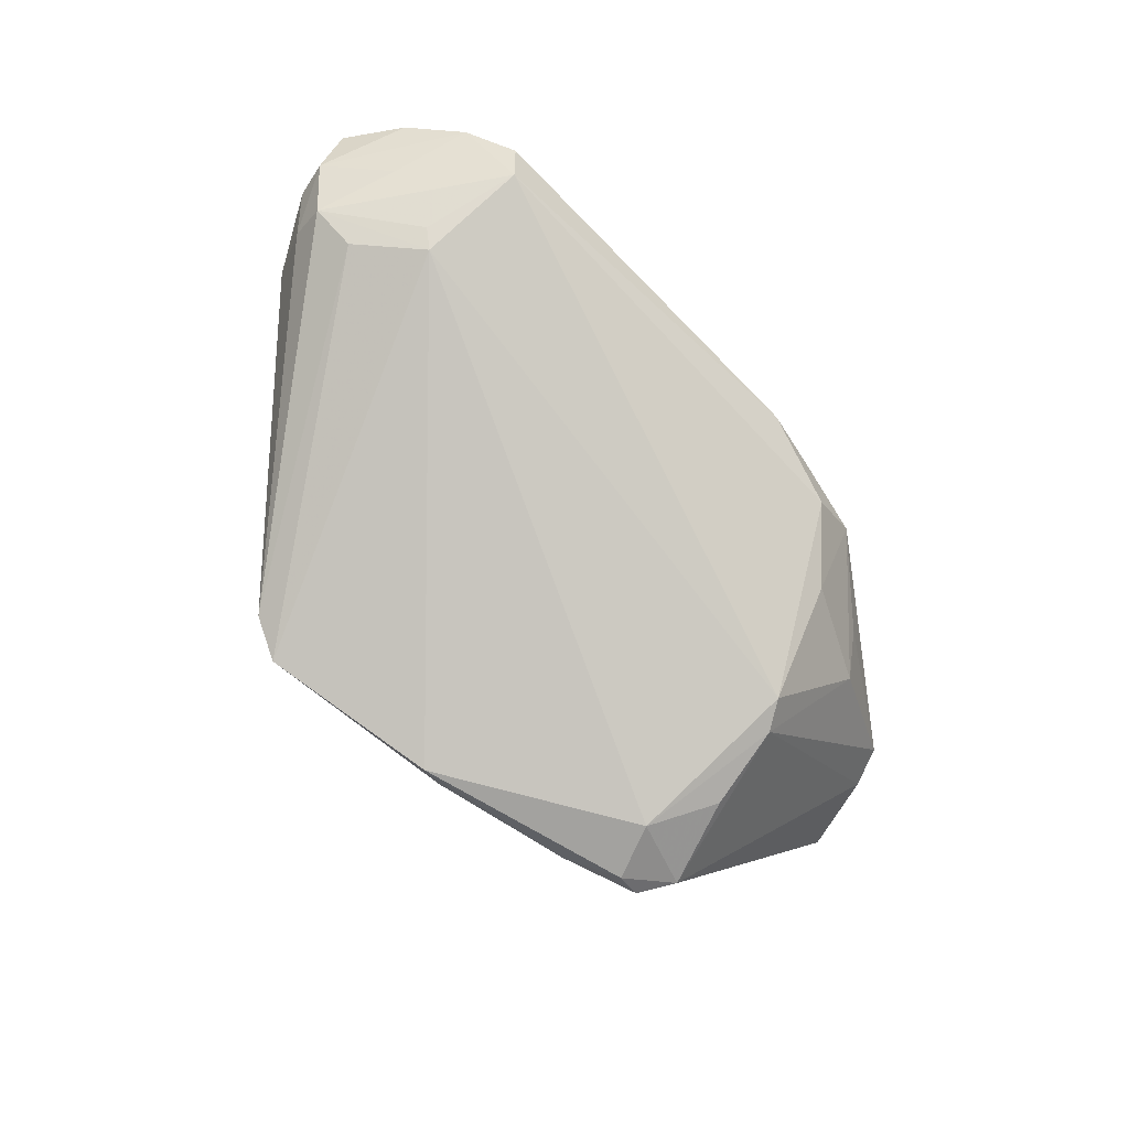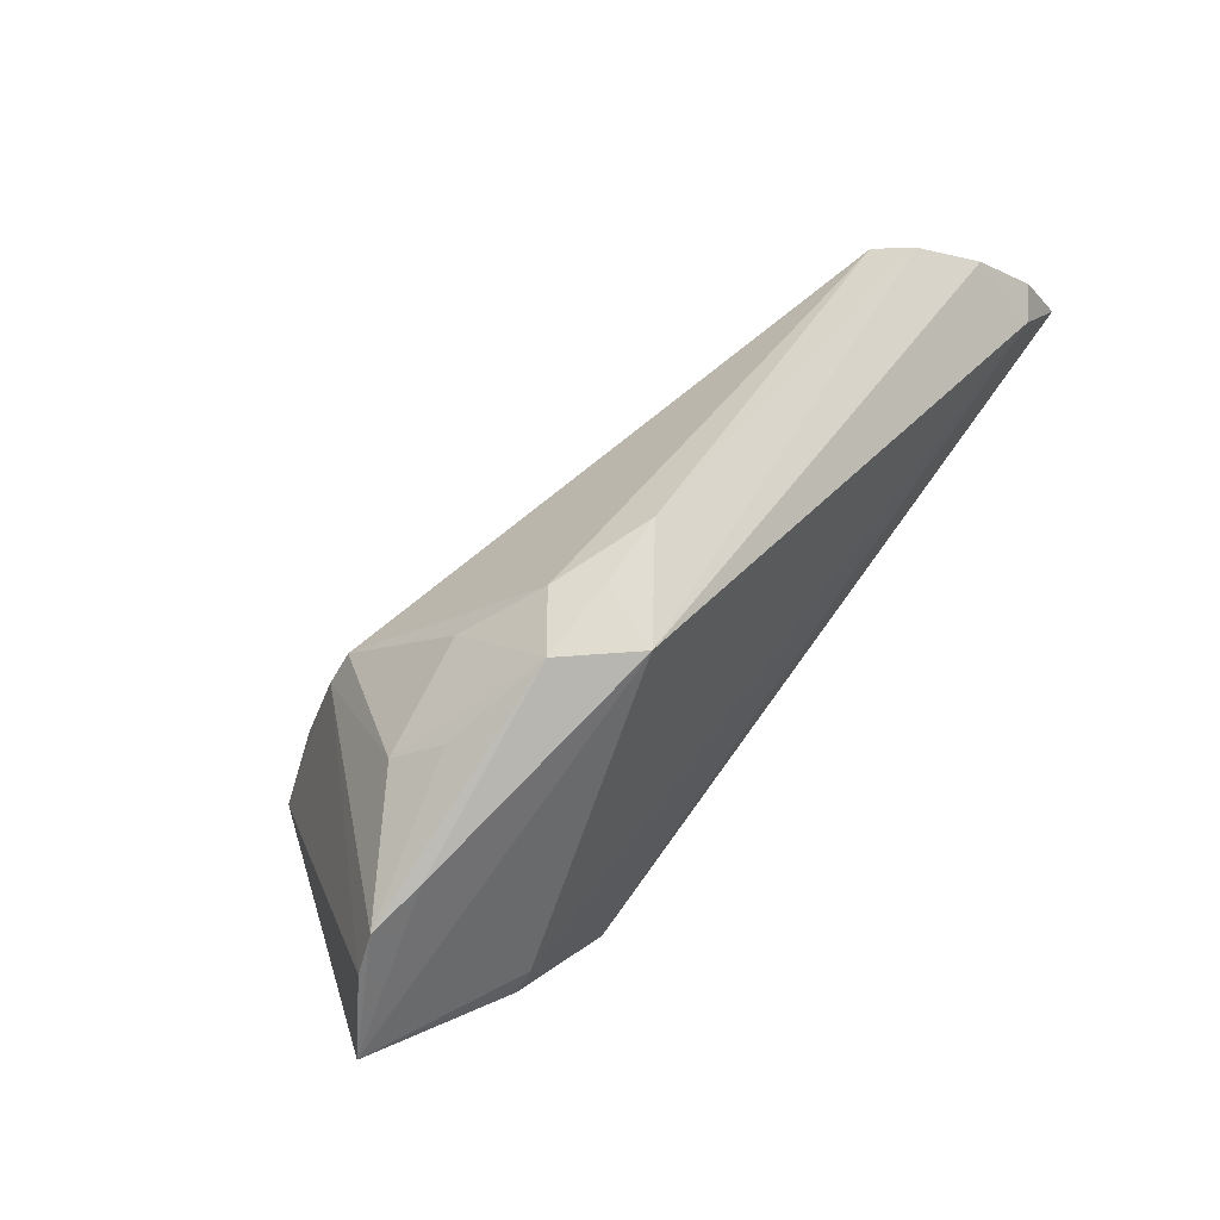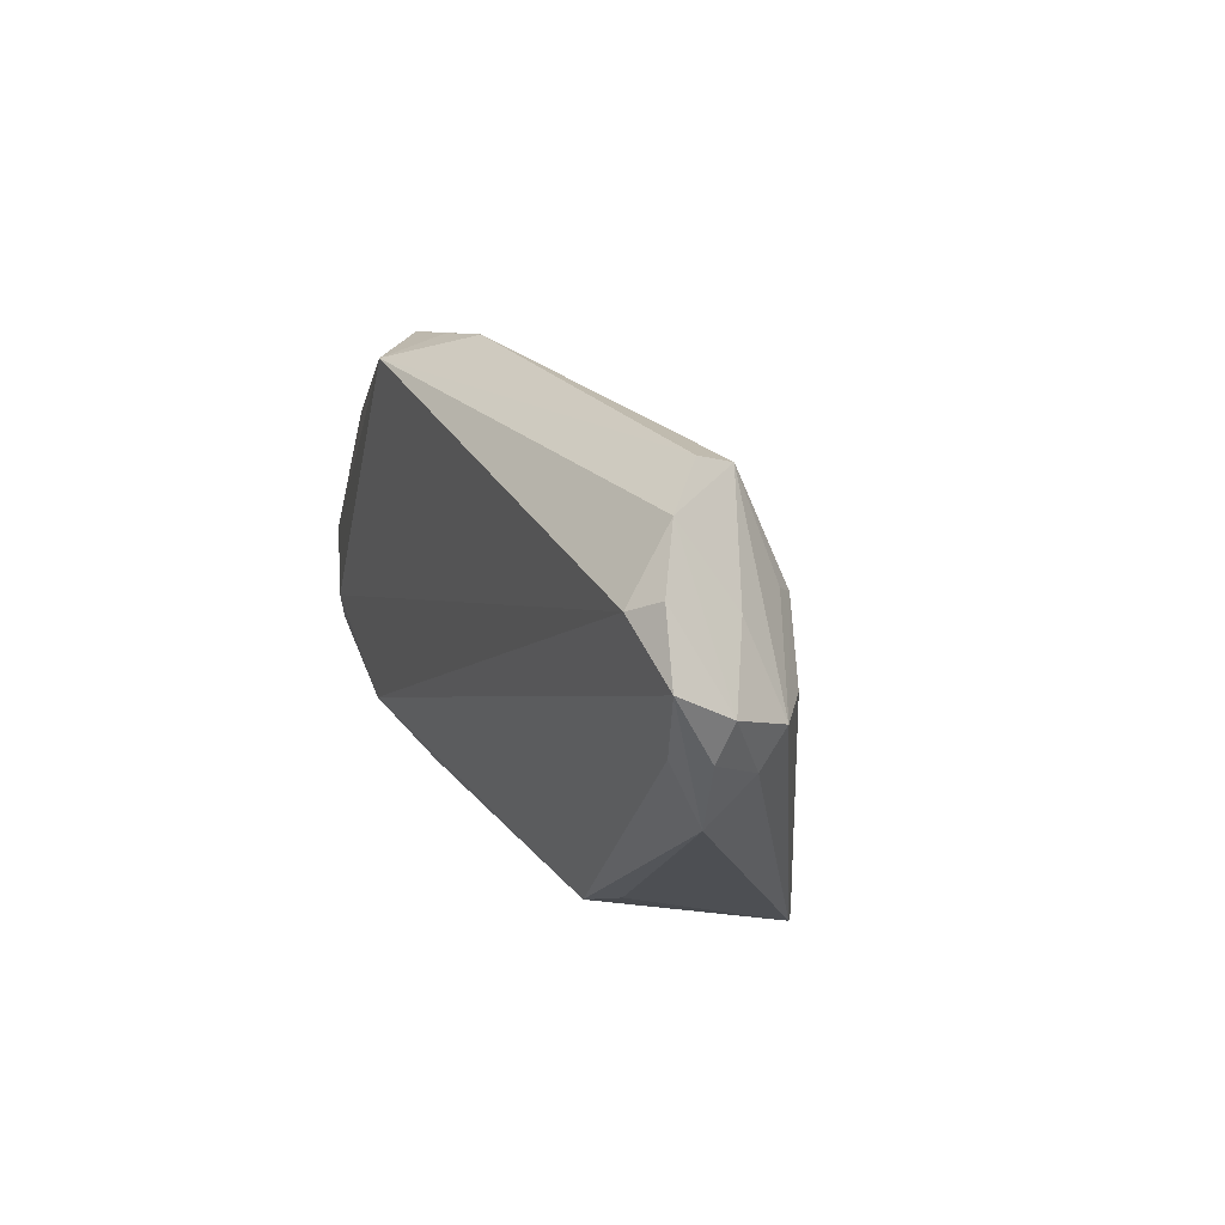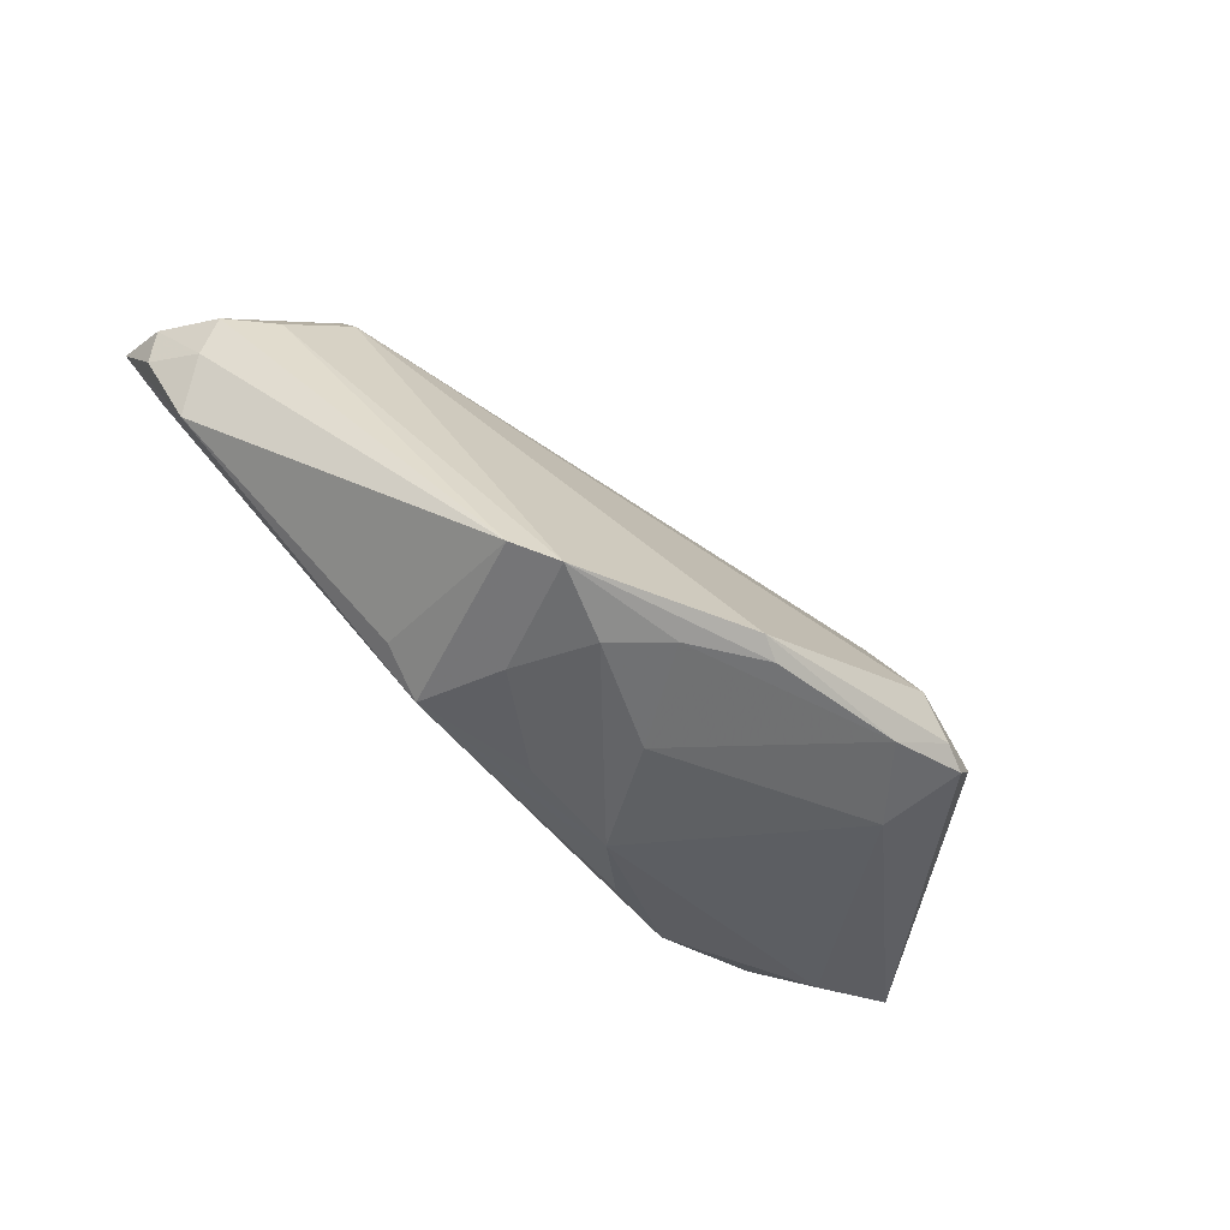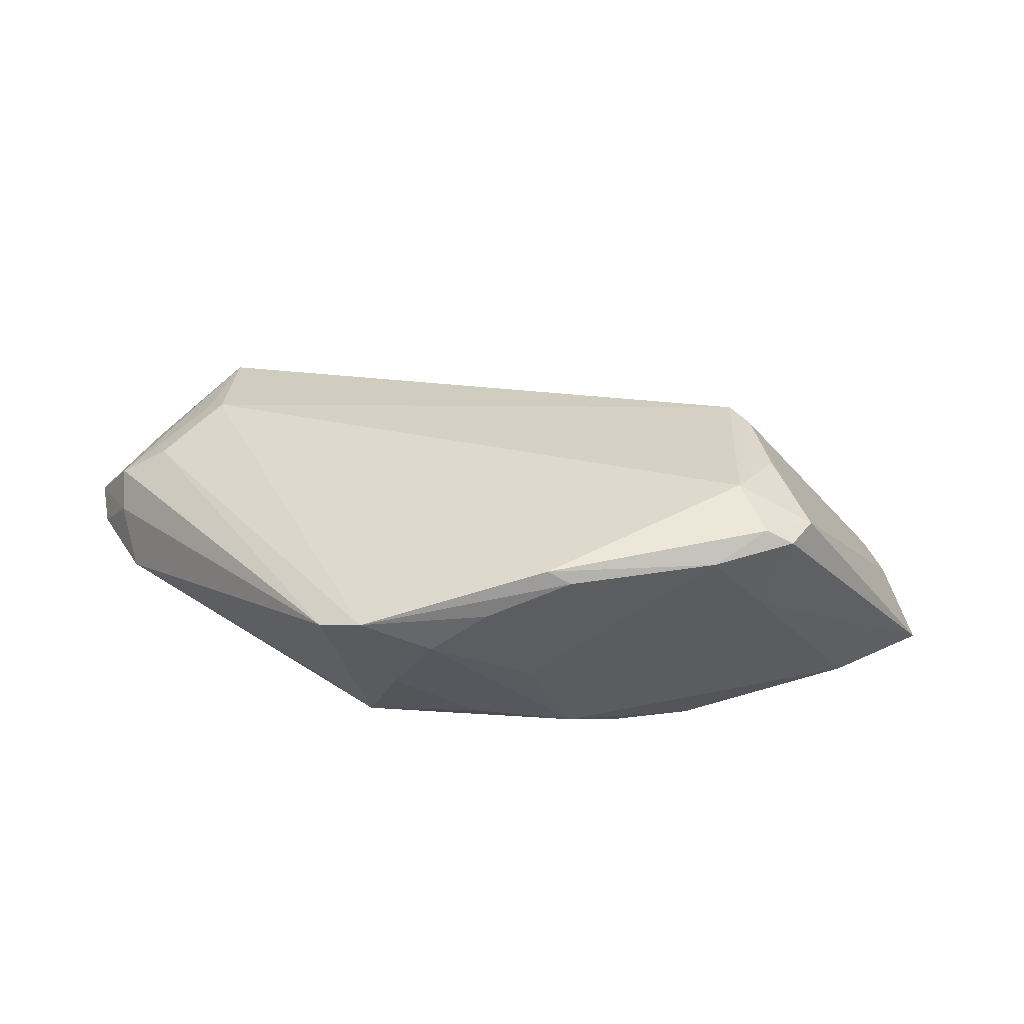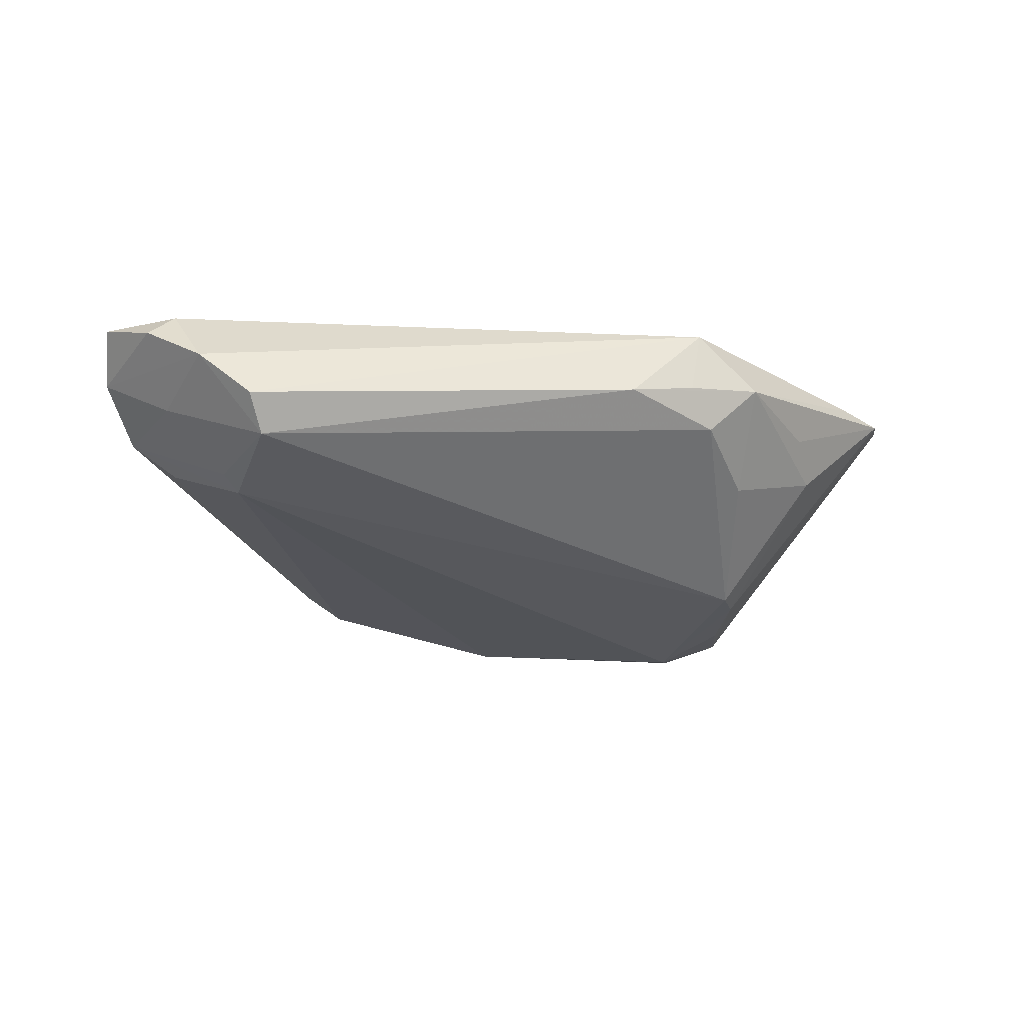
<metadata>
{"format":"obj","ext":"obj","renderer":"f3d","projection":"perspective","resolution":1024,"background":"white","views":[{"elev":-73.3,"azim":134.4,"up":"+Z"},{"elev":50.9,"azim":-50.4,"up":"+Y"},{"elev":21.3,"azim":66.4,"up":"+Y"},{"elev":-61.5,"azim":137.3,"up":"+Y"},{"elev":-42.0,"azim":175.4,"up":"+Y"},{"elev":-7.0,"azim":165.2,"up":"+Z"}]}
</metadata>
<code>
v -0.03981 0.01603 -0.001385
v -0.008164 -0.02788 0.006378
v 0.04225 0.03141 0.0004251
v 0.04561 0.01886 -0.003247
v 0.05272 0.02192 0.01697
v -0.001461 -0.03045 -0.006915
v 0.02524 -0.02425 0.004842
v -0.0331 -0.004698 -0.02244
v 0.004918 -0.02866 0.00426
v 0.05126 0.00991 -0.002682
v 0.06138 0.01664 0.01578
v -0.01866 0.02865 0.01697
v -0.05998 -0.006622 0.01058
v 0.05025 0.02977 0.01074
v -0.005227 -0.02874 -0.02343
v 0.02094 -0.03347 -0.01897
v -0.03709 -0.01626 -0.02359
v -0.007456 0.03327 0.00823
v -0.03407 -0.02086 -0.0245
v -0.03686 0.02043 0.004292
v 0.05444 -0.001641 0.00923
v -0.01967 0.02992 0.003789
v -0.01647 0.03143 0.009222
v -0.003158 -0.02662 0.007871
v -0.04064 -0.01226 0.016
v 0.05678 0.004706 0.00445
v 0.0191 -0.02703 0.007052
v -0.04782 0.01313 0.01046
v 0.01178 -0.03312 -0.01439
v 0.05708 0.009432 0.001453
v -0.02661 0.02925 0.009554
v -0.02742 -0.01277 -0.02629
v -0.03049 -0.02029 -0.02607
v -0.0238 -0.0245 -0.02369
v 0.06 0.008005 0.0108
v -0.02623 -0.0181 0.01643
v -0.002126 -0.02819 -0.02497
v 0.05339 0.02001 0.00484
v -0.01537 -0.02291 0.01258
v 0.04348 0.01731 -0.005487
v -0.02919 0.009963 -0.0181
v -0.04855 -0.01229 0.01199
v 0.06096 0.01273 0.009003
v -0.02658 0.02244 -0.003436
v 0.005084 -0.03136 -0.01932
v -0.03922 -0.008488 0.01697
v 0.04407 0.03327 0.005444
v 0.05644 0.02392 0.01439
v -0.03153 0.006097 -0.01909
v 0.01605 -0.03087 -0.004374
v -0.05414 0.00963 0.008779
v -0.05643 0.004327 0.008623
v 0.02612 -0.03132 -0.01594
v 0.05546 0.00726 0.01353
v -0.03162 -0.02269 -0.01438
f 6 2 55
f 47 12 14
f 12 5 14
f 5 48 14
f 14 48 43
f 54 36 27
f 47 14 3
f 2 36 42
f 13 55 42
f 55 2 42
f 27 36 39
f 39 36 2
f 13 42 25
f 25 42 36
f 46 5 12
f 46 36 5
f 46 25 36
f 46 12 13
f 13 25 46
f 34 6 55
f 27 2 9
f 13 51 52
f 13 12 28
f 28 51 13
f 43 30 38
f 38 30 3
f 38 14 43
f 38 3 14
f 40 3 4
f 4 30 40
f 3 30 4
f 21 54 27
f 24 2 27
f 27 39 24
f 24 39 2
f 19 55 13
f 19 34 55
f 11 48 5
f 5 36 11
f 43 48 11
f 36 54 11
f 54 21 11
f 40 30 10
f 40 10 16
f 26 30 43
f 13 52 17
f 17 19 13
f 43 11 35
f 35 11 21
f 35 26 43
f 21 26 35
f 27 9 50
f 40 16 37
f 6 34 45
f 27 50 53
f 53 50 16
f 53 26 21
f 30 26 53
f 53 10 30
f 53 16 10
f 49 52 51
f 49 17 52
f 29 9 2
f 29 50 9
f 2 6 29
f 16 50 29
f 6 45 29
f 29 45 16
f 34 37 15
f 15 45 34
f 15 37 16
f 16 45 15
f 7 21 27
f 27 53 7
f 7 53 21
f 40 37 32
f 51 28 31
f 12 23 31
f 31 28 12
f 18 31 23
f 18 23 12
f 47 3 18
f 18 12 47
f 41 3 40
f 40 32 41
f 41 32 49
f 33 32 37
f 34 19 33
f 33 37 34
f 19 17 33
f 17 32 33
f 17 49 8
f 8 32 17
f 49 32 8
f 1 31 44
f 44 41 1
f 1 49 51
f 1 41 49
f 44 31 22
f 31 18 22
f 22 18 3
f 3 41 22
f 22 41 44
f 51 31 20
f 20 1 51
f 31 1 20

</code>
